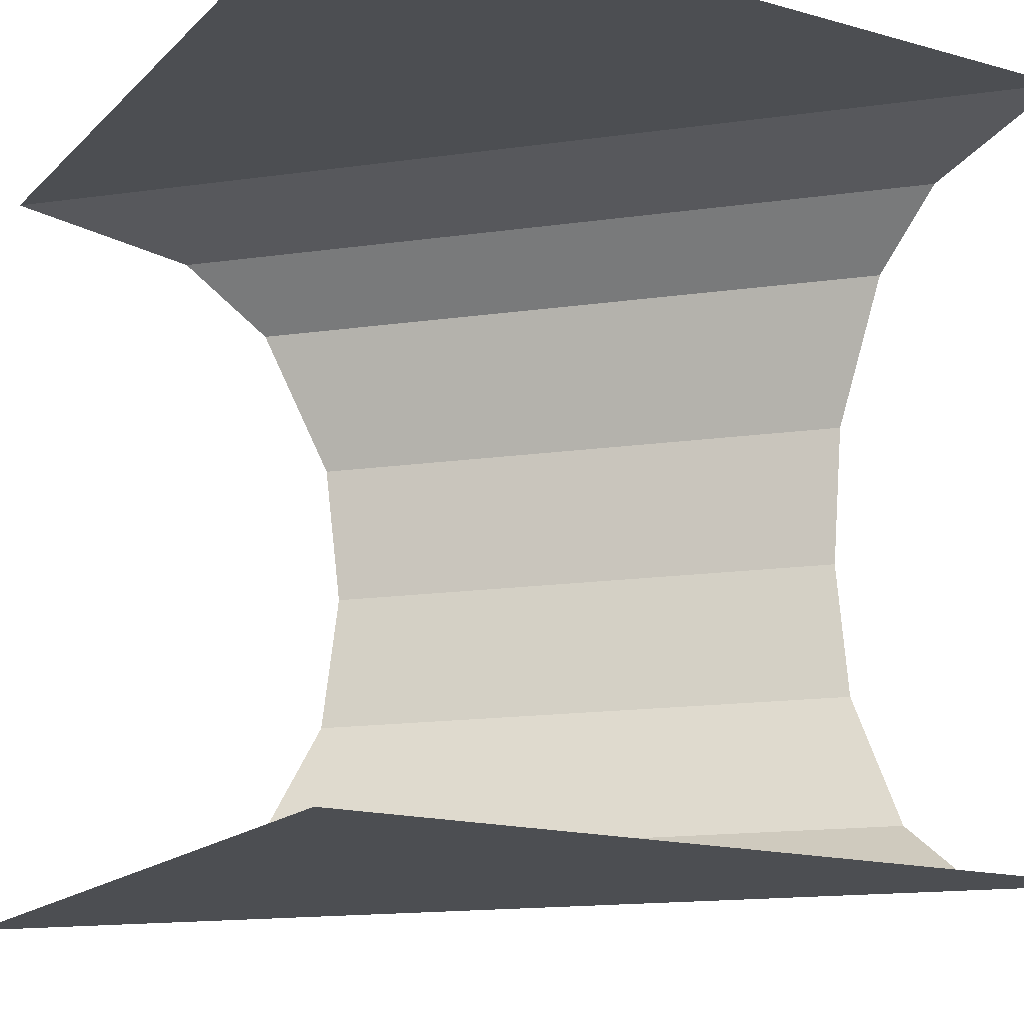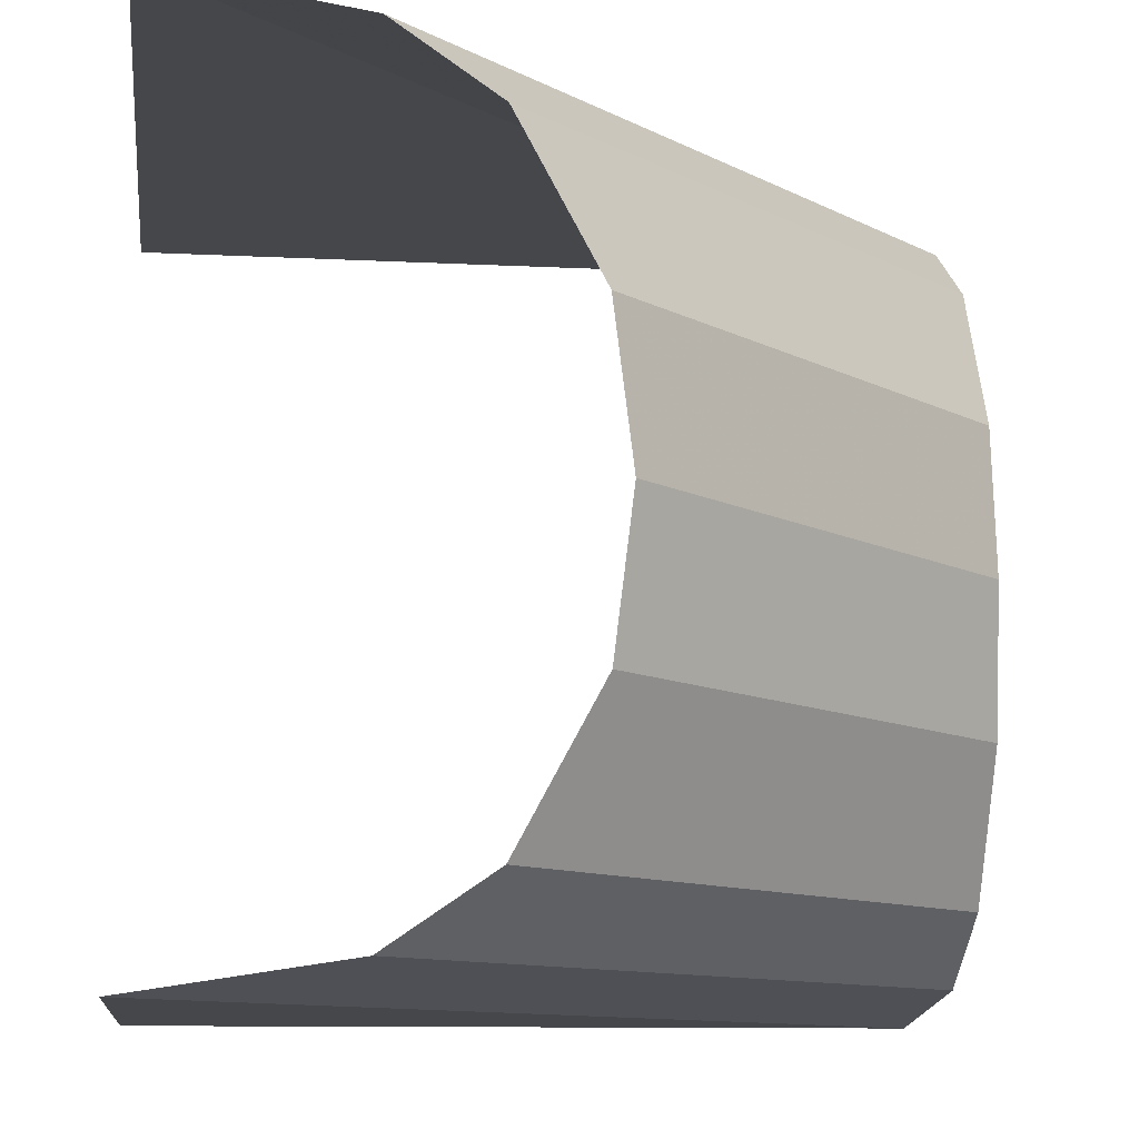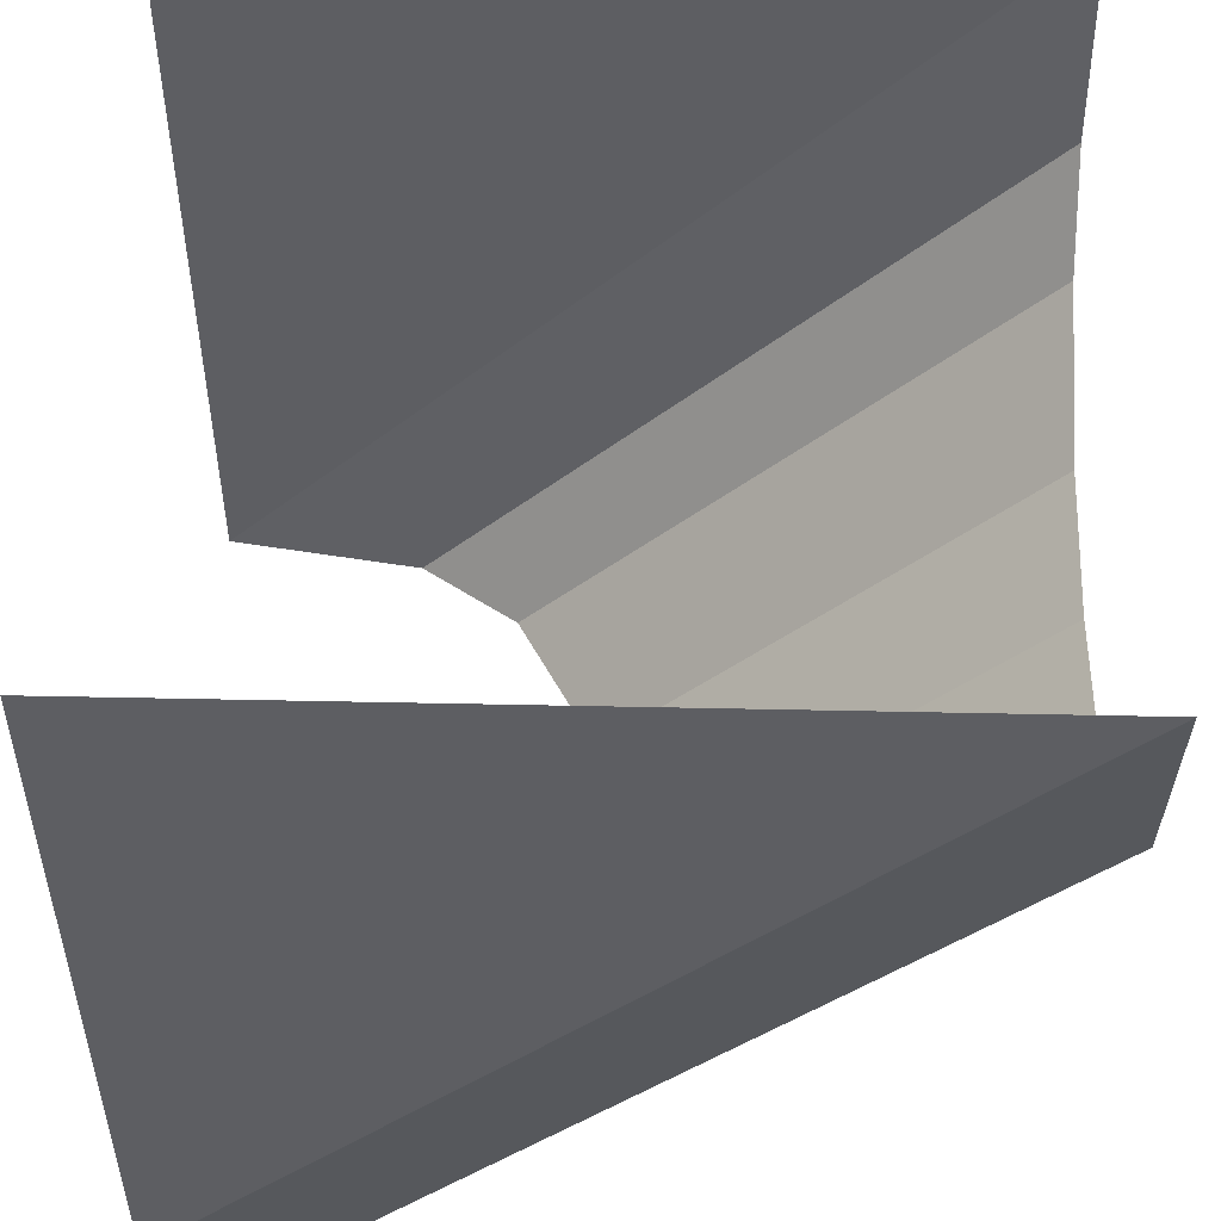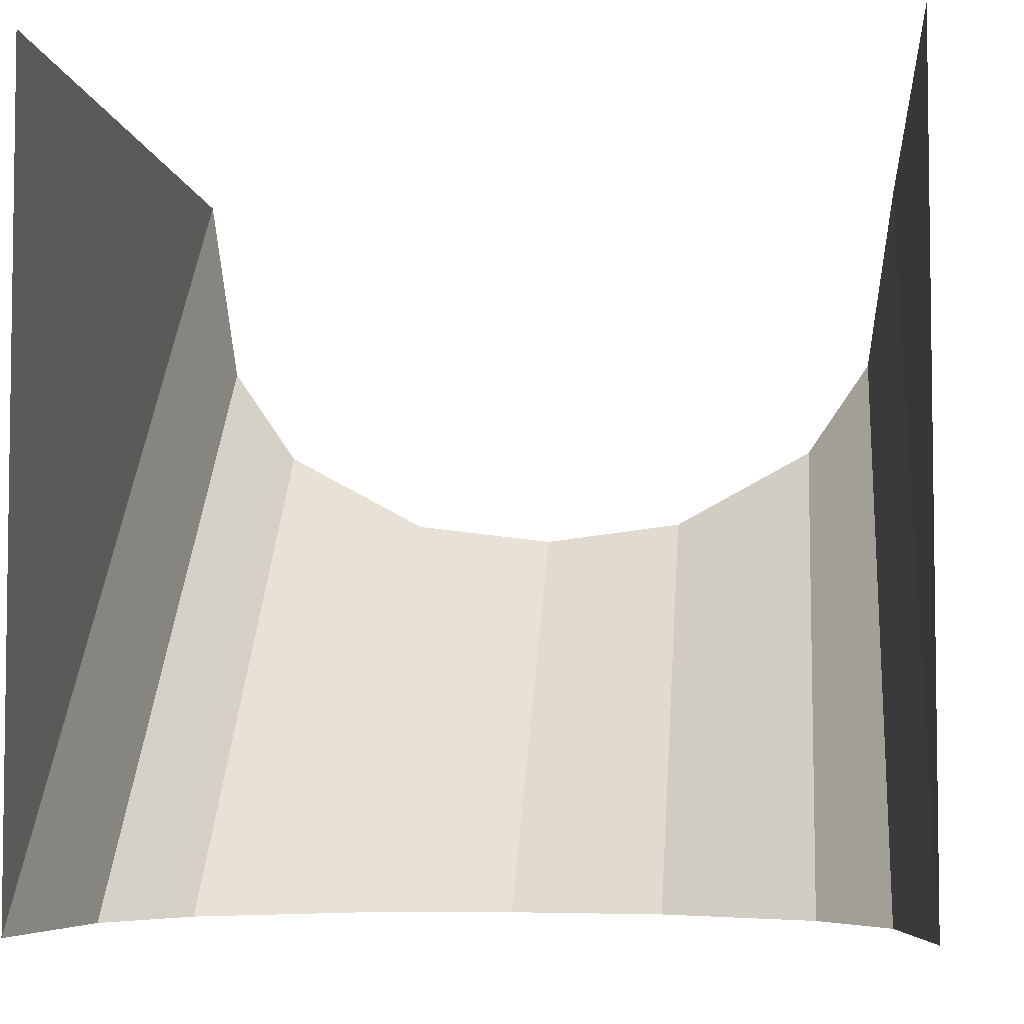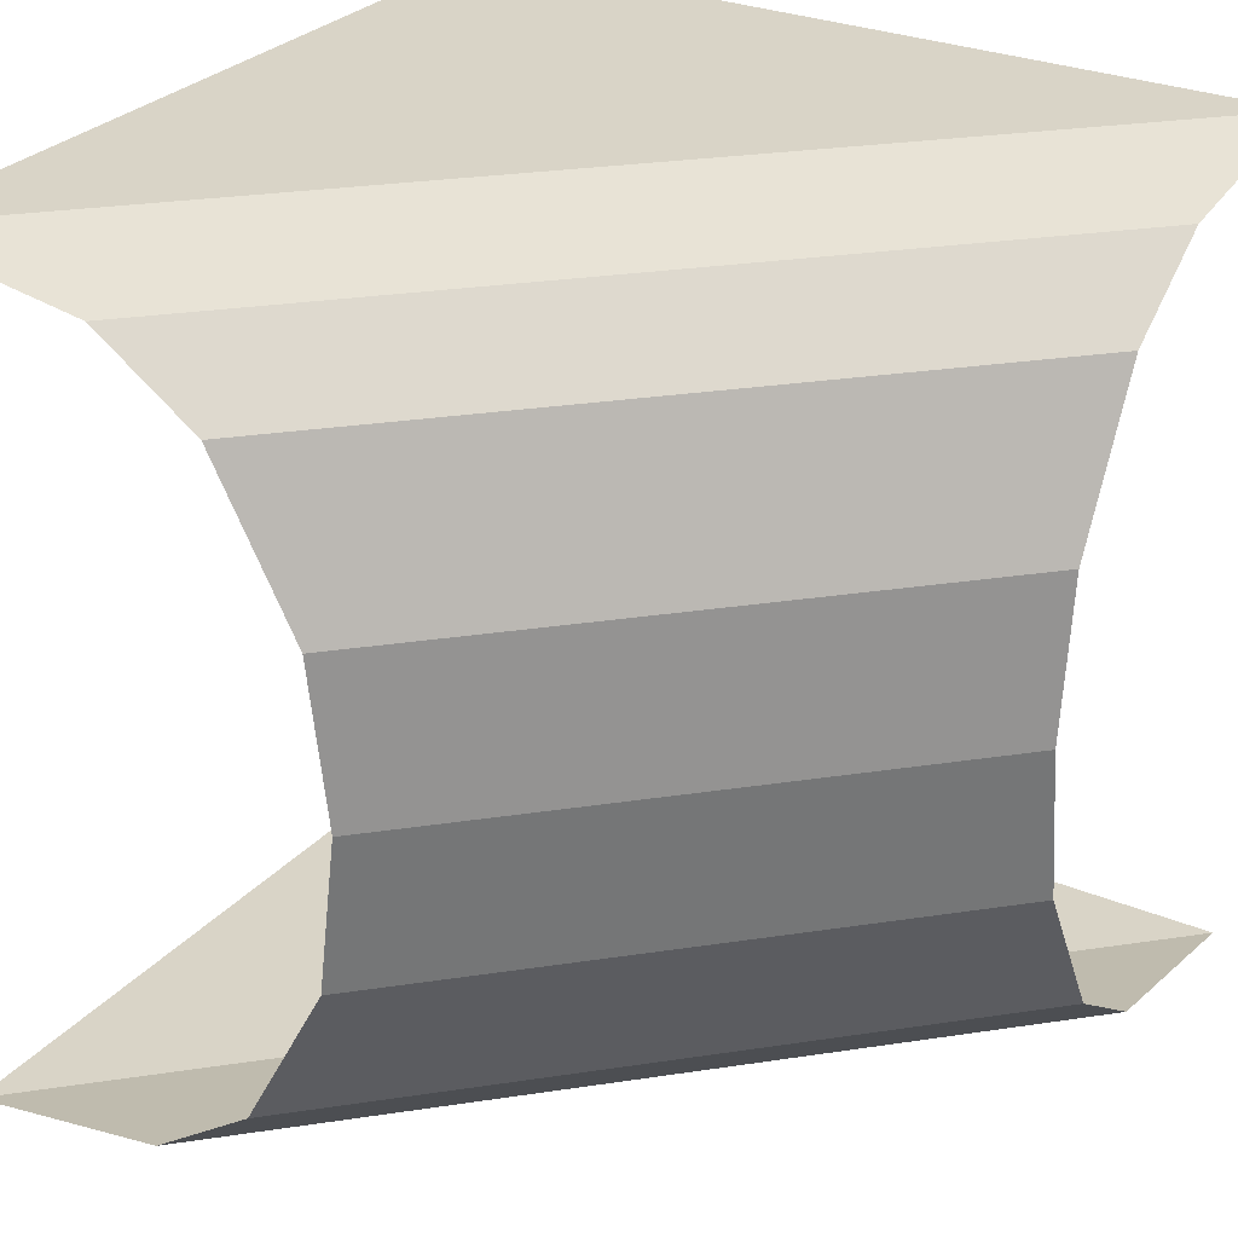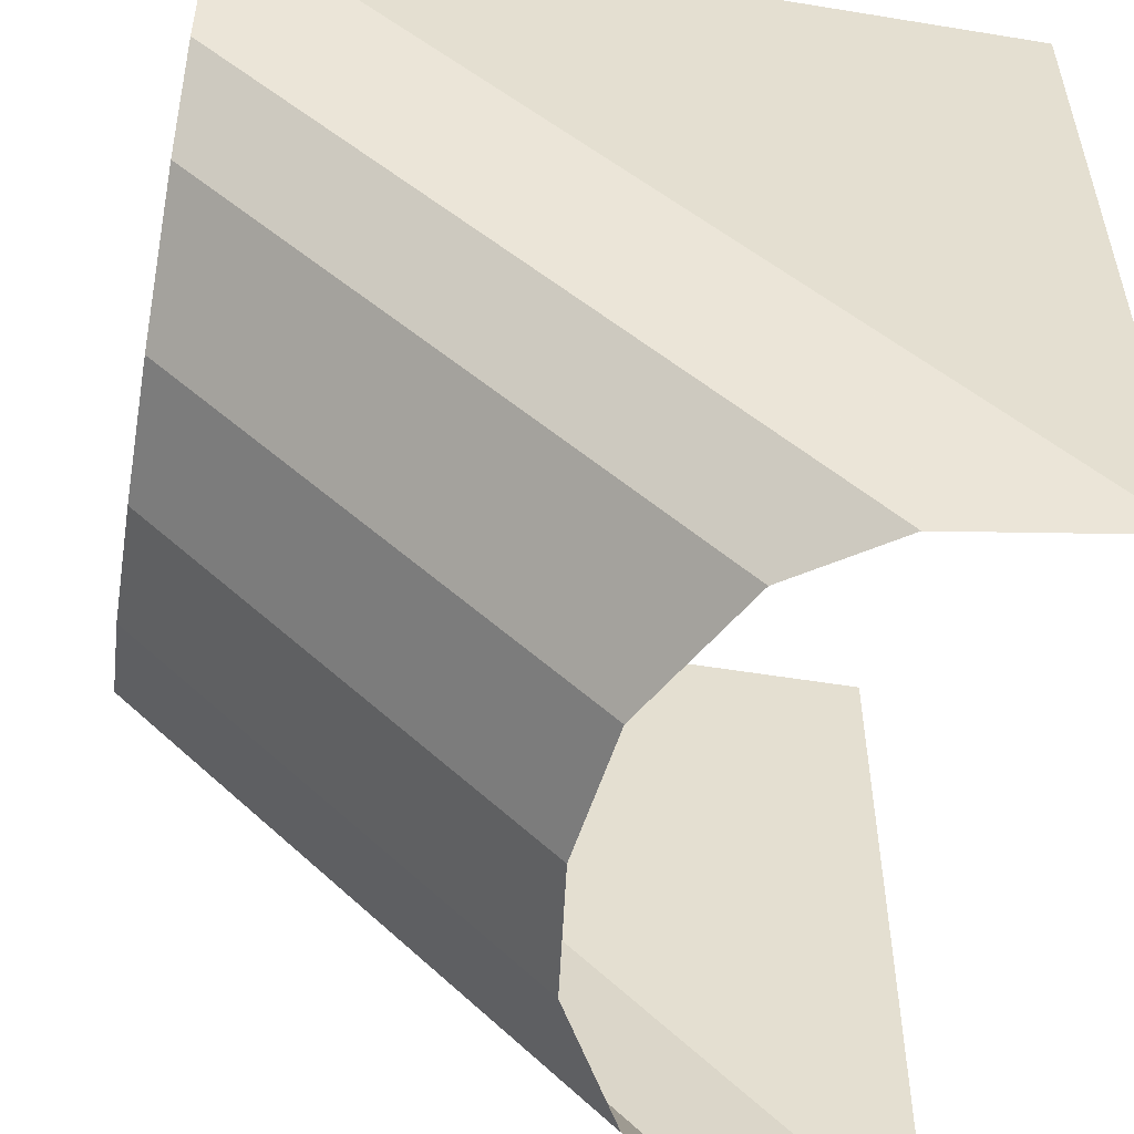
<metadata>
{"format":"obj","ext":"obj","renderer":"f3d","projection":"perspective","resolution":1024,"background":"white","views":[{"elev":-16.7,"azim":60.6,"up":"+Y"},{"elev":-10.3,"azim":172.6,"up":"+Y"},{"elev":51.5,"azim":-178.7,"up":"+Z"},{"elev":-5.0,"azim":96.1,"up":"+Z"},{"elev":28.5,"azim":-147.9,"up":"+Y"},{"elev":-53.5,"azim":-9.9,"up":"+Z"}]}
</metadata>
<code>
v -0.5 0.5 0
v 0 0.5 -0.5
v 0.02344 0.3125 -0.5
v -0.5 0.3125 0.02344
v 0.125 0.125 -0.5
v -0.5 0.125 0.125
v 0.25 0.03906 -0.5
v -0.5 0.03906 0.25
v 0.5 0 -0.5
v -0.5 0 0.5
v 0.5 0 0.5
v -0.5 0.6875 0.02344
v 0.02344 0.6875 -0.5
v -0.5 0.875 0.125
v 0.125 0.875 -0.5
v -0.5 0.9609 0.25
v 0.25 0.9609 -0.5
v -0.5 1 0.5
v 0.5 1 -0.5
v 0.5 1 0.5
f 1 2 3
f 1 3 4
f 4 3 5
f 4 5 6
f 6 5 7
f 6 7 8
f 8 7 9
f 8 9 10
f 10 9 11
f 12 13 2
f 12 2 1
f 14 15 13
f 14 13 12
f 16 17 15
f 16 15 14
f 18 19 17
f 18 17 16
f 20 19 18

</code>
